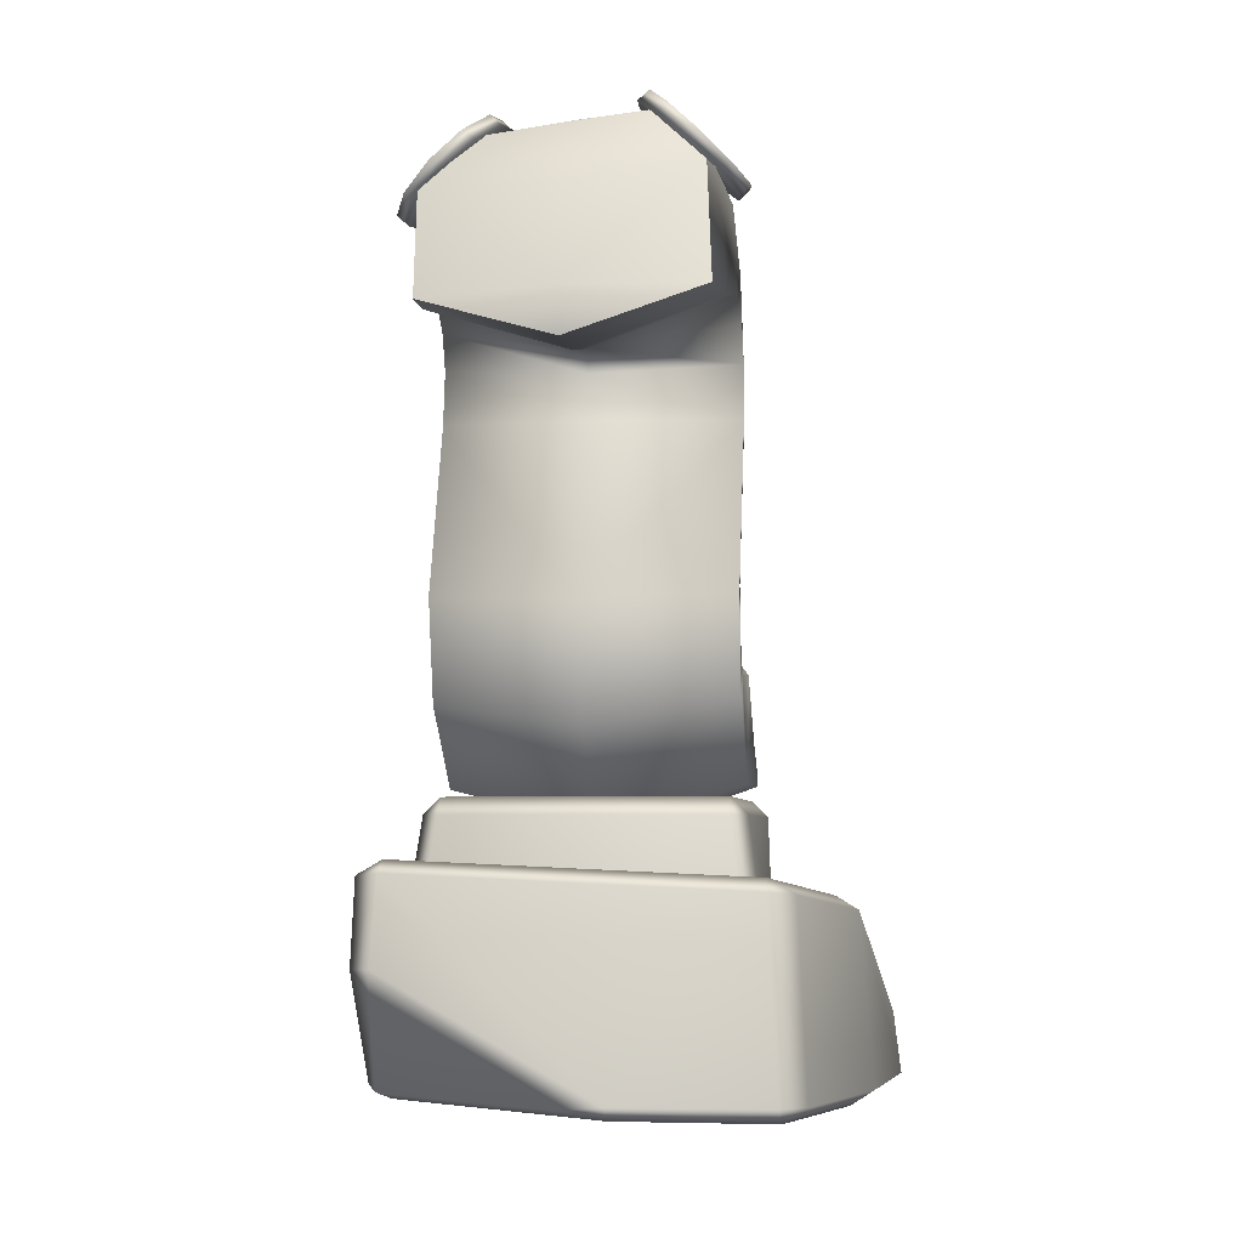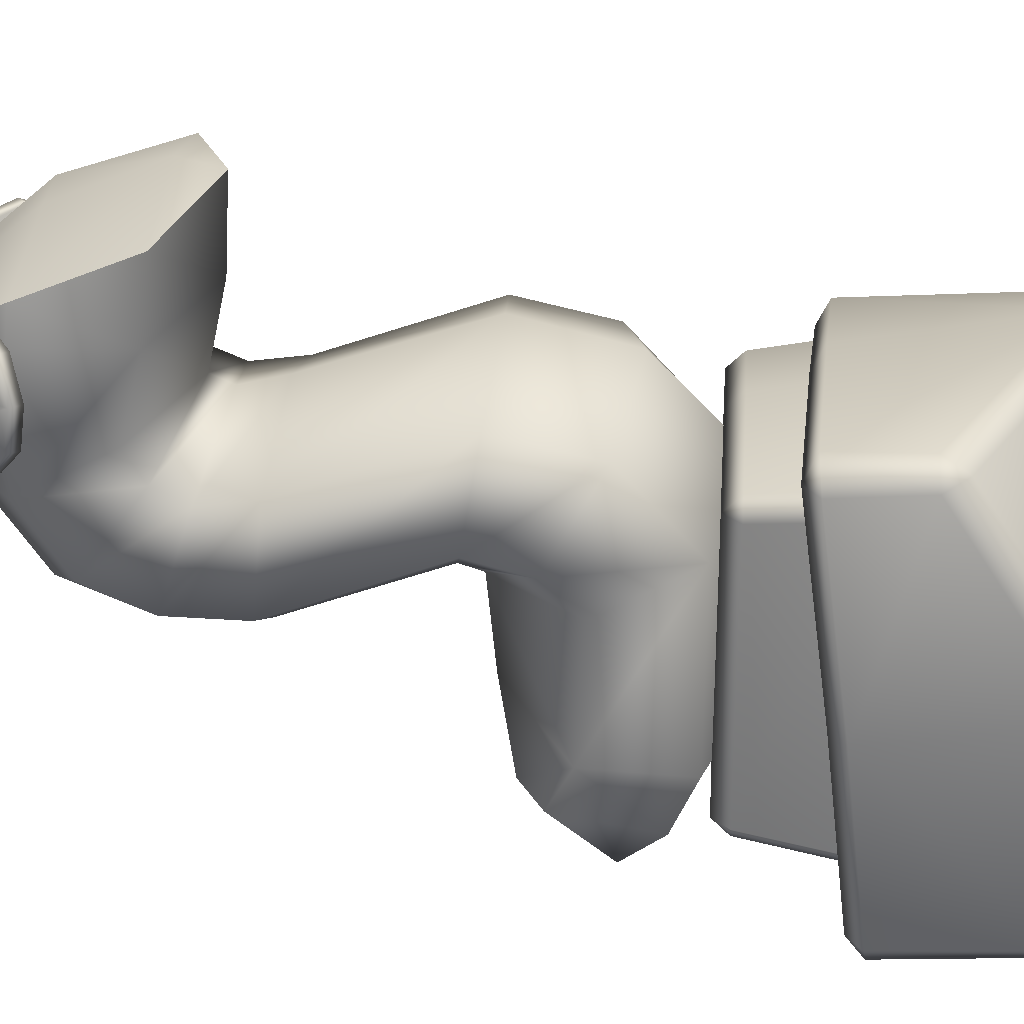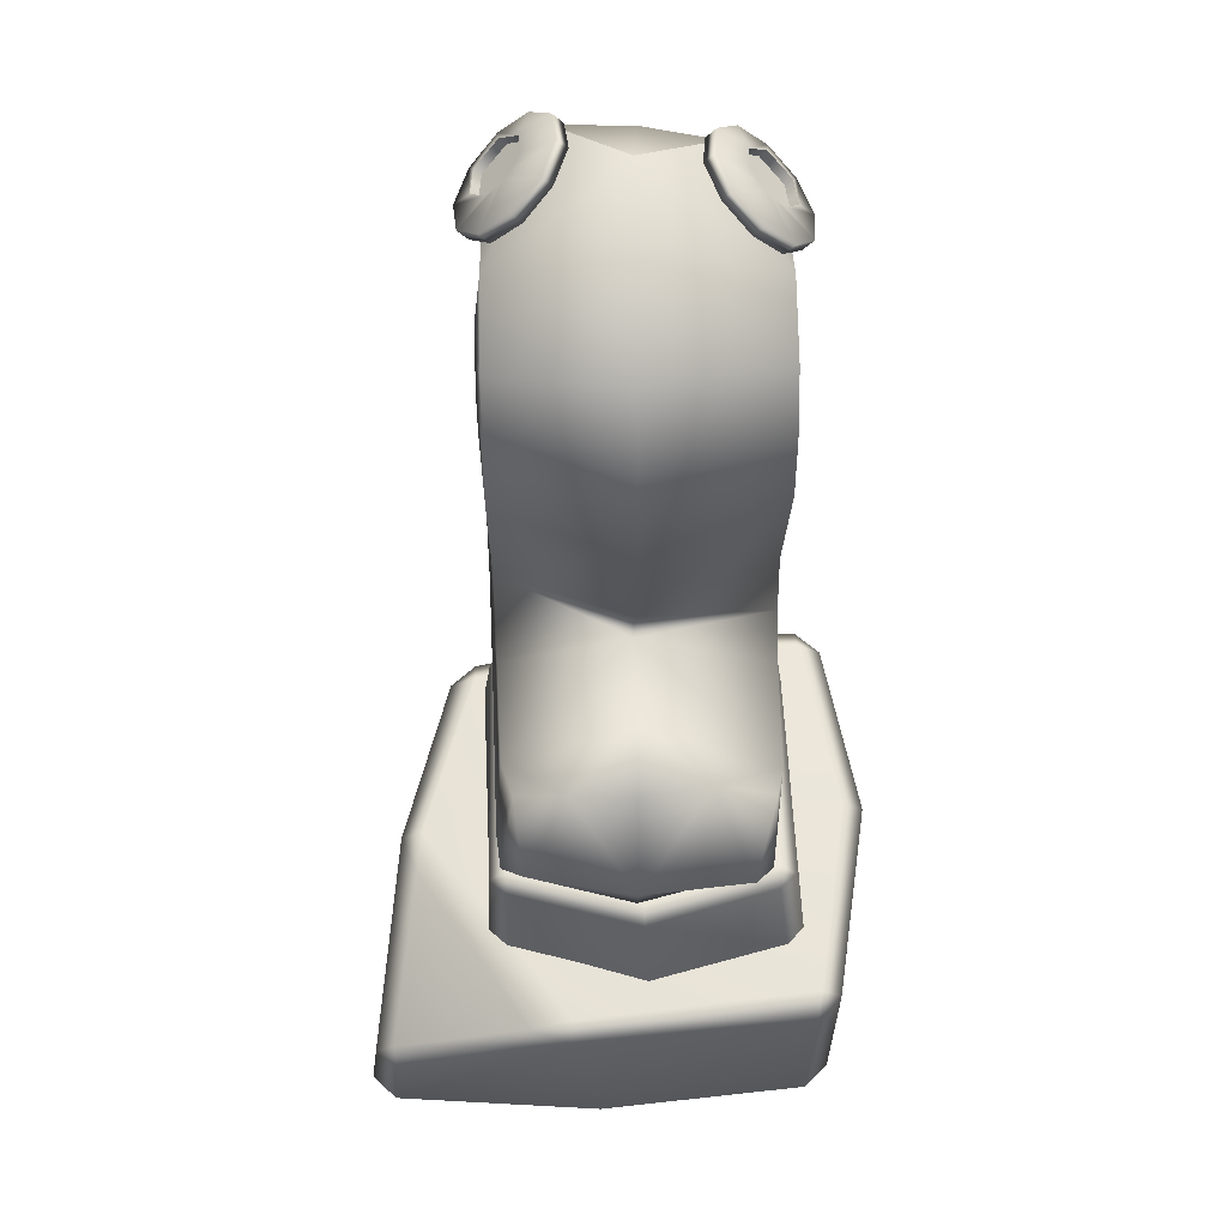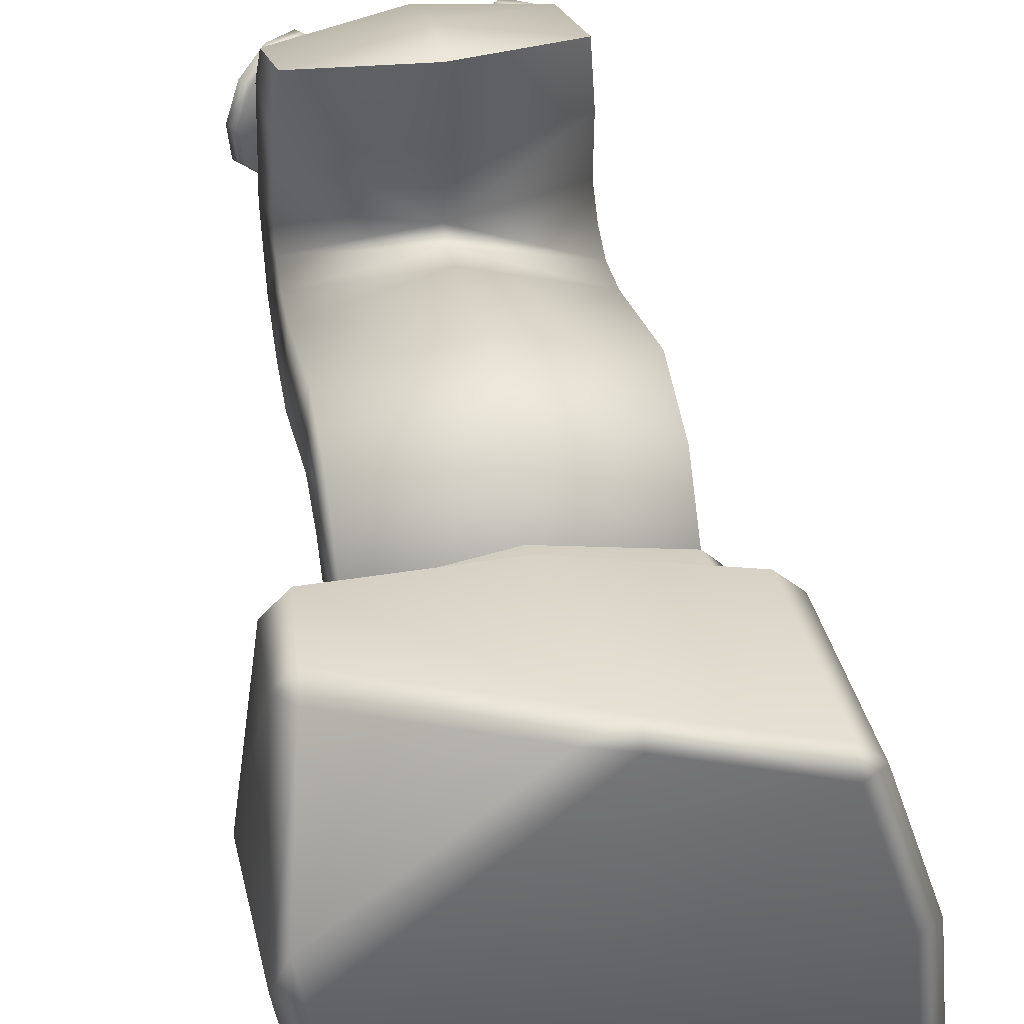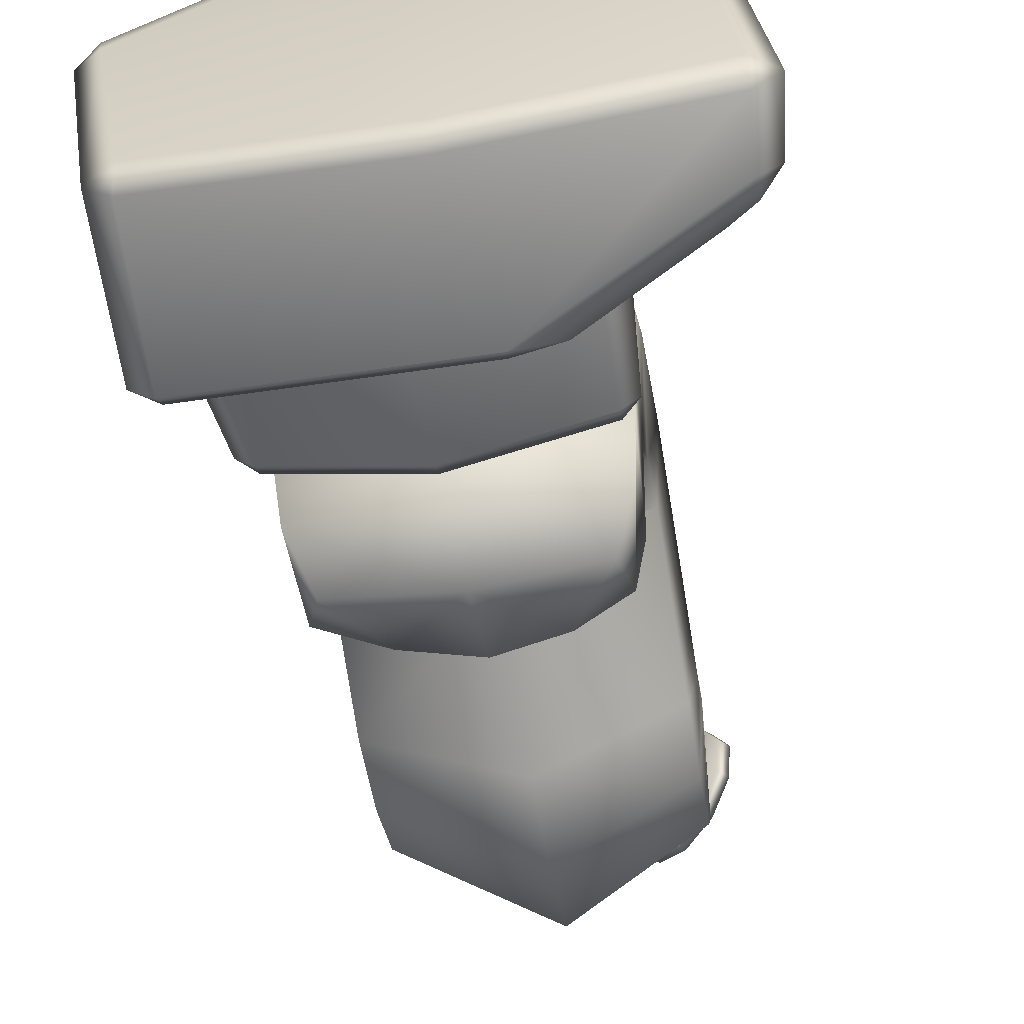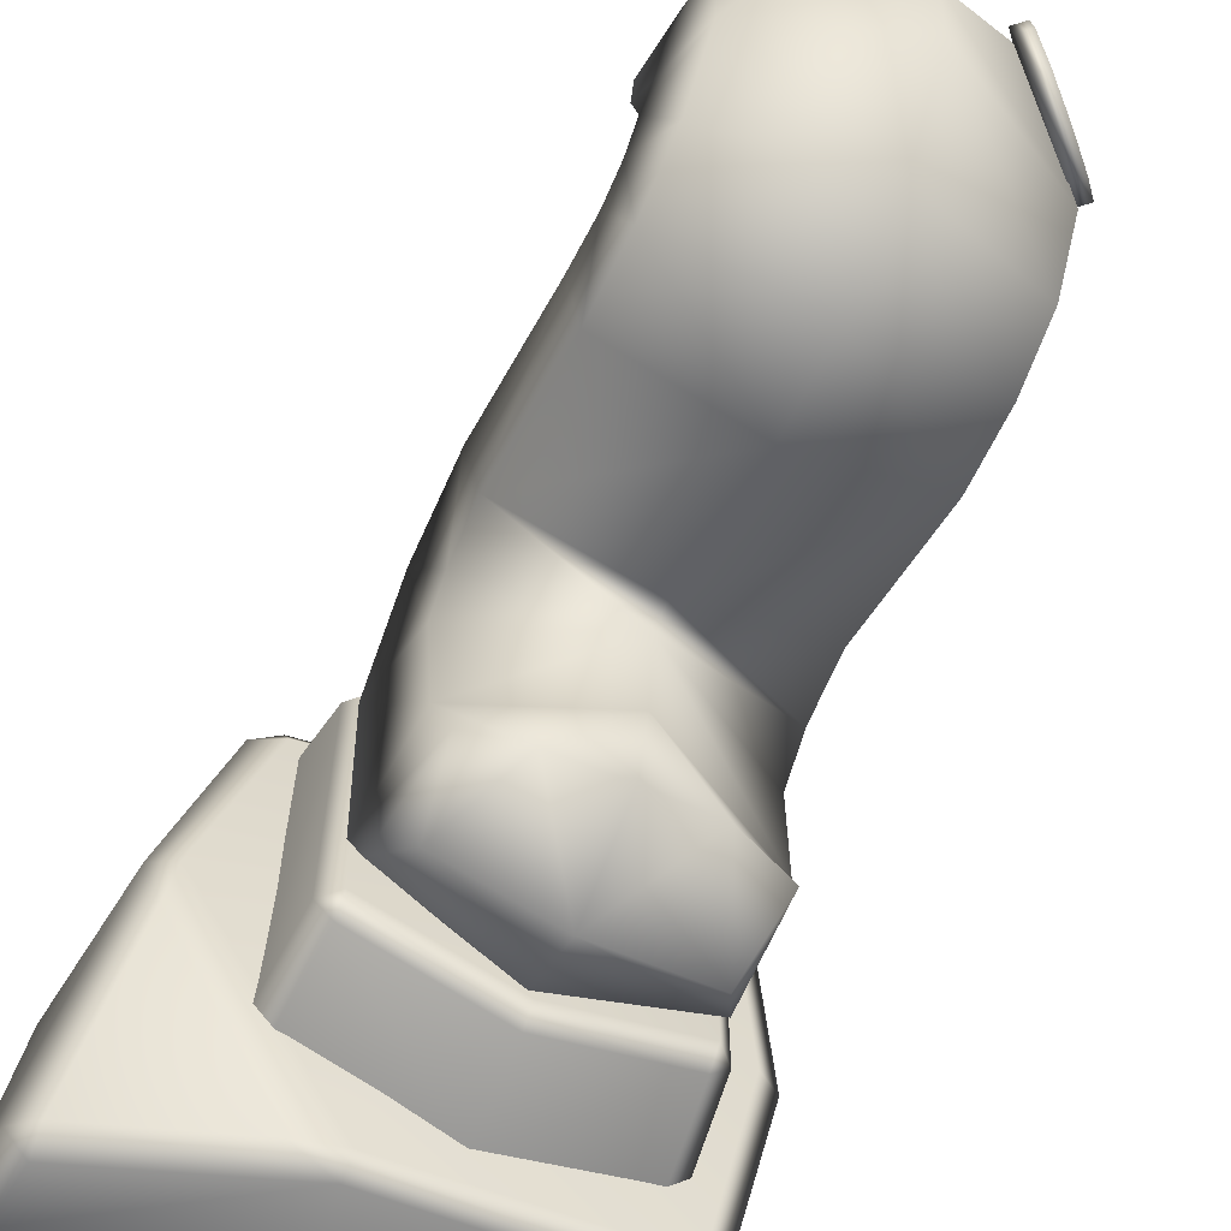
<metadata>
{"format":"obj","ext":"obj","renderer":"f3d","projection":"perspective","resolution":1024,"background":"white","views":[{"elev":-5.2,"azim":7.2,"up":"+Y"},{"elev":26.7,"azim":-85.6,"up":"+Z"},{"elev":51.1,"azim":178.4,"up":"+Y"},{"elev":40.2,"azim":-10.1,"up":"+Z"},{"elev":-59.7,"azim":9.8,"up":"+Z"},{"elev":-63.4,"azim":154.2,"up":"+Z"}]}
</metadata>
<code>
g default
v -0.9603 6.321 -2.057
v 0.07888 6.64 -1.184
v 1.076 6.333 -2.188
v 1.114 13.02 3.888
v 0.1071 9.717 5.293
v -1.171 12.77 3.817
v 0.108 9.794 3.964
v 0.1095 10.06 2.731
v 0.1097 9.741 2.583
v 0.1096 4.881 3.206
v 0.1074 4.067 -2.507
v -1.542 5.056 -2.835
v 0.03794 13.17 3.079
v 1.922 12.16 4.49
v -1.916 11.89 4.408
v -2.073 5.992 1.288
v -1.863 5.924 -1.945
v -2.076 10.38 0.6285
v -2.054 11.99 2.044
v -2.001 11.92 3.888
v 0.1098 9.078 2.748
v 0.1097 6.539 3.606
v 0.1094 3.567 1.87
v 0.108 3.483 -1.409
v 0.1071 5.1 -3.035
v 2.005 12.2 3.888
v 2.056 12.21 1.931
v 2.076 10.46 0.4363
v 2.073 6.128 1.084
v 1.829 6.057 -1.979
v 0.0882 13.12 1.448
v 0.08712 10.79 -0.5446
v 0.08707 6.781 0.207
v -2.079 6.889 1.524
v -2.064 5.456 0.7522
v -2.004 5.567 -1.237
v -2.083 9.271 0.6109
v -2.07 11.31 1.035
v 2.07 11.46 0.8295
v 2.082 9.295 0.4415
v 2.079 6.934 1.309
v 2.065 5.706 0.6427
v 2.007 5.84 -1.243
v 0.08704 12.11 -0.04557
v 0.08719 9.394 -0.5309
v 0.08715 7.122 0.3158
v 2.037 10.41 5.032
v 2.127 10.5 3.896
v 2.177 10.78 2.681
v 2.193 10.46 2.187
v 2.199 9.946 1.968
v 2.206 9.14 2.08
v 2.202 6.653 2.976
v 2.196 5.237 2.664
v 2.187 4.145 1.478
v 2.129 4.172 -1.33
v 2.055 4.534 -2.166
v 1.725 5.164 -2.713
v -1.834 10.3 5.031
v -1.935 10.41 3.9
v -1.981 10.71 2.72
v -1.997 10.41 2.257
v -2.003 9.92 2.029
v -2.009 9.132 2.13
v -2.005 6.639 3.055
v -2 5.191 2.734
v -1.991 4.07 1.526
v -1.934 4.083 -1.341
v -1.858 4.451 -2.201
v 0.1074 6.441 -2.315
v -0.005204 11.87 4.857
v -0.04205 12.84 4.061
v 1.906 12.36 2.357
v 1.476 12.78 2.268
v 1.635 12.92 2.288
v 2.066 12.5 2.378
v 1.079 13.14 2.547
v 1.239 13.29 2.568
v 1.564 12.63 3.235
v 1.71 12.8 3.105
v 1.798 12.72 3.064
v 2.205 12.04 2.782
v 2.365 12.19 2.803
v 1.65 12.85 3.151
v 1.973 12.55 3.079
v 0.8677 13.31 3.09
v 1.028 13.46 3.11
v 2.259 11.95 3.38
v 2.419 12.1 3.401
v 1.584 12.91 3.226
v 2.191 12.32 3.353
v 0.9221 13.22 3.687
v 1.082 13.36 3.708
v 2.048 12.12 3.922
v 2.208 12.26 3.943
v 1.506 12.97 3.409
v 2.146 12.33 3.855
v 1.812 12.63 4.222
v 1.652 12.48 4.202
v 1.381 13.05 4.133
v 1.515 12.94 3.791
v 1.222 12.9 4.112
v 1.798 12.65 4.077
v 1.596 12.71 3.1
v 1.684 12.63 3.058
v 1.859 12.46 3.074
v 2.077 12.23 3.347
v 2.032 12.24 3.849
v 1.684 12.56 4.072
v 1.4 12.86 3.786
v 1.392 12.89 3.403
v 1.47 12.83 3.221
v 1.536 12.77 3.145
v 1.609 12.69 3.25
v -1.906 12.1 2.315
v -1.476 12.52 2.225
v -1.635 12.67 2.246
v -2.066 12.25 2.336
v -1.079 12.89 2.505
v -1.239 13.03 2.526
v -1.564 12.37 3.193
v -1.71 12.54 3.063
v -1.798 12.46 3.022
v -2.205 11.79 2.74
v -2.365 11.93 2.761
v -1.65 12.6 3.109
v -1.973 12.29 3.037
v -0.8677 13.05 3.047
v -1.028 13.2 3.068
v -2.259 11.69 3.338
v -2.419 11.84 3.358
v -1.584 12.66 3.184
v -2.191 12.06 3.311
v -0.9221 12.96 3.645
v -1.082 13.11 3.666
v -2.048 11.86 3.88
v -2.208 12.01 3.901
v -1.506 12.72 3.367
v -2.146 12.07 3.813
v -1.812 12.37 4.18
v -1.652 12.23 4.16
v -1.381 12.79 4.091
v -1.515 12.69 3.749
v -1.222 12.65 4.07
v -1.798 12.39 4.035
v -1.596 12.46 3.058
v -1.684 12.37 3.016
v -1.859 12.21 3.032
v -2.077 11.98 3.305
v -2.032 11.99 3.807
v -1.684 12.31 4.029
v -1.4 12.6 3.744
v -1.392 12.63 3.361
v -1.47 12.57 3.178
v -1.536 12.51 3.103
v -1.609 12.43 3.208
v 0.07438 10.34 5.444
v 3.854 -0.3979 -2.881
v 3.833 -0.1814 -3.267
v 4.202 -0.1743 -2.89
v -2.864 -0.1358 -2.911
v -2.495 -0.1379 -3.271
v -2.475 -0.3546 -2.902
v 2.517 2.865 2.547
v 2.528 2.679 2.926
v 2.923 2.637 2.569
v -2.639 2.924 3.268
v -2.654 3.108 2.866
v -3.025 2.888 2.888
v 3.061 -0.1501 2.665
v 2.691 -0.1466 3.042
v 2.713 -0.3737 2.673
v -0.1875 -0.1486 3.479
v 0.4766 -0.2867 3.401
v 0.4656 -0.08213 3.72
v 4.087 0.7565 -2.967
v 3.757 0.7298 -3.301
v 3.786 1.08 -3.069
v -2.575 2.083 -3.364
v -2.934 2.124 -2.985
v -2.598 2.343 -3.015
v -2.73 1.652 3.331
v -3.061 1.634 3.001
v -2.774 1.288 3.099
v 1.7 2.12 -3.414
v 1.067 2.021 -3.645
v 1.046 2.251 -3.353
v 3.41 2.389 -0.8043
v 3.327 2.576 -0.1908
v 3.663 2.372 -0.1616
v -3.132 -0.1913 1.015
v -3.378 -0.1359 0.42
v -3.034 -0.3322 0.4144
v -3.142 2.703 0.0774
v -3.495 2.484 0.1031
v 3.527 -0.3703 0.1916
v 3.875 -0.1466 0.1831
v 0.676 -0.1633 -3.553
v 0.6964 -0.3799 -3.176
v 0.4027 -0.501 0.08531
v -0.05053 2.806 3.424
v -0.06351 2.991 3.034
v 0.3339 2.778 0.1319
v -2.248 3.714 2.159
v -2.001 3.714 2.406
v -2.001 3.96 2.159
v 2.001 3.96 2.159
v 2.001 3.714 2.406
v 2.248 3.714 2.159
v -2.248 3.714 -1.844
v -2.001 3.96 -1.844
v -2.001 3.714 -2.09
v 2.001 3.714 -2.09
v 2.001 3.96 -1.844
v 2.248 3.714 -1.844
v -2.174 2.315 2.6
v -2.442 2.315 2.332
v 2.442 2.315 2.332
v 2.174 2.315 2.6
v -2.442 2.315 -2.016
v -2.174 2.315 -2.284
v 2.031 2.315 -2.12
v 2.299 2.315 -1.852
v 0 2.315 2.972
v 0 3.714 2.778
v 0 3.96 2.531
v 0 3.96 -2.432
v 0 3.714 -2.679
v -0.07179 2.315 -2.79
g BurritoStatue:polySurface123
f 4 13 72
f 14 4 72 71
f 157 47 14 71
f 6 15 71 72
f 13 6 72
f 7 5 59 60
f 16 34 46 33
f 33 35 16
f 1 17 36 2
f 33 2 36 35
f 1 12 17
f 37 18 32 45
f 37 45 46 34
f 38 19 31 44
f 18 38 44 32
f 20 6 19
f 6 20 15
f 5 7 48 47
f 48 7 8 49
f 8 50 49
f 8 9 51 50
f 9 21 52 51
f 52 21 22 53
f 22 10 54 53
f 55 23 24 56
f 10 23 55 54
f 24 11 57 56
f 11 25 58 57
f 3 70 2
f 4 14 26
f 13 4 27 31
f 27 39 44 31
f 39 28 32 44
f 28 40 45 32
f 45 40 41 46
f 41 29 33 46
f 33 42 43 2
f 29 42 33
f 43 30 3 2
f 8 7 60 61
f 8 61 62
f 9 8 62 63
f 21 9 63 64
f 22 21 64 65
f 10 22 65 66
f 24 23 67 68
f 23 10 66 67
f 11 24 68 69
f 1 2 70
f 25 11 69 12
f 47 48 26 14
f 27 26 48 49
f 49 50 39 27
f 50 51 28 39
f 51 52 40 28
f 41 40 52 53
f 53 54 29 41
f 54 55 42 29
f 43 42 55 56
f 56 57 30 43
f 58 30 57
f 60 59 15 20
f 15 59 157 71
f 60 20 19 61
f 62 61 19 38
f 63 62 38 18
f 64 63 18 37
f 37 34 65 64
f 66 65 34 16
f 67 66 16 35
f 67 35 36 68
f 69 68 36 17
f 12 69 17
f 1 70 25 12
f 3 58 25 70
f 3 30 58
f 73 74 75 76
f 74 77 78 75
f 73 79 74
f 80 81 76 75
f 82 79 73
f 76 83 82 73
f 78 84 80 75
f 81 85 83 76
f 77 86 87 78
f 74 79 77
f 88 79 82
f 83 89 88 82
f 79 86 77
f 87 90 84 78
f 85 91 89 83
f 86 92 93 87
f 94 79 88
f 89 95 94 88
f 87 93 96 90
f 79 92 86
f 91 97 95 89
f 95 98 99 94
f 93 100 101 96
f 92 102 100 93
f 79 102 92
f 79 94 99
f 97 103 98 95
f 98 100 102 99
f 98 103 101 100
f 79 99 102
f 80 104 105 81
f 81 105 106 85
f 85 106 107 91
f 91 107 108 97
f 97 108 109 103
f 103 109 110 101
f 101 110 111 96
f 96 111 112 90
f 90 112 113 84
f 84 113 104 80
f 114 107 106
f 114 112 111
f 113 114 104
f 114 111 110
f 114 110 109
f 114 113 112
f 114 105 104
f 114 106 105
f 114 108 107
f 114 109 108
f 115 118 117 116
f 116 117 120 119
f 115 116 121
f 122 117 118 123
f 124 115 121
f 118 115 124 125
f 120 117 122 126
f 123 118 125 127
f 119 120 129 128
f 116 119 121
f 130 124 121
f 125 124 130 131
f 121 119 128
f 129 120 126 132
f 127 125 131 133
f 128 129 135 134
f 136 130 121
f 131 130 136 137
f 129 132 138 135
f 121 128 134
f 133 131 137 139
f 137 136 141 140
f 135 138 143 142
f 134 135 142 144
f 121 134 144
f 121 141 136
f 139 137 140 145
f 140 141 144 142
f 140 142 143 145
f 121 144 141
f 122 123 147 146
f 123 127 148 147
f 127 133 149 148
f 133 139 150 149
f 139 145 151 150
f 145 143 152 151
f 143 138 153 152
f 138 132 154 153
f 132 126 155 154
f 126 122 146 155
f 156 148 149
f 156 153 154
f 155 146 156
f 156 152 153
f 156 151 152
f 156 154 155
f 156 146 147
f 156 147 148
f 156 149 150
f 156 150 151
f 157 59 5
f 5 47 157
f 196 197 170 172
f 198 199 163 162
f 160 159 177 176
f 161 163 193 192
f 162 161 180 179
f 164 166 190 189
f 201 202 168 167
f 166 165 171 170
f 167 169 183 182
f 169 168 194 195
f 172 171 175 174
f 173 175 182 184
f 174 173 191 193
f 176 178 188 190
f 178 177 186 185
f 179 181 187 186
f 184 183 192 191
f 185 187 189 188
f 184 191 173
f 188 178 185
f 186 198 162 179
f 202 203 194 168
f 170 197 190 166
f 195 192 183 169
f 200 174 193
f 175 201 167 182
f 158 159 160
f 161 162 163
f 164 165 166
f 167 168 169
f 170 171 172
f 173 174 175
f 176 177 178
f 179 180 181
f 182 183 184
f 185 186 187
f 188 189 190
f 191 192 193
f 203 187 181 194
f 195 194 181 180
f 161 192 195 180
f 199 200 193 163
f 158 160 197 196
f 190 197 160 176
f 159 198 186 177
f 159 158 199 198
f 196 200 199 158
f 172 174 200 196
f 165 201 175 171
f 165 164 202 201
f 189 203 202 164
f 189 187 203
f 204 206 211 210
f 205 204 217 216
f 206 205 225 226
f 207 209 215 214
f 209 208 219 218
f 210 212 221 220
f 212 211 227 228
f 213 215 223 222
f 205 216 224 225
f 206 226 227 211
f 212 228 229 221
f 209 218 223 215
f 210 220 217 204
f 204 205 206
f 207 208 209
f 210 211 212
f 213 214 215
f 225 224 219 208
f 226 225 208 207
f 227 226 207 214
f 228 227 214 213
f 229 228 213 222
f 19 6 13 31
f 27 4 26

</code>
